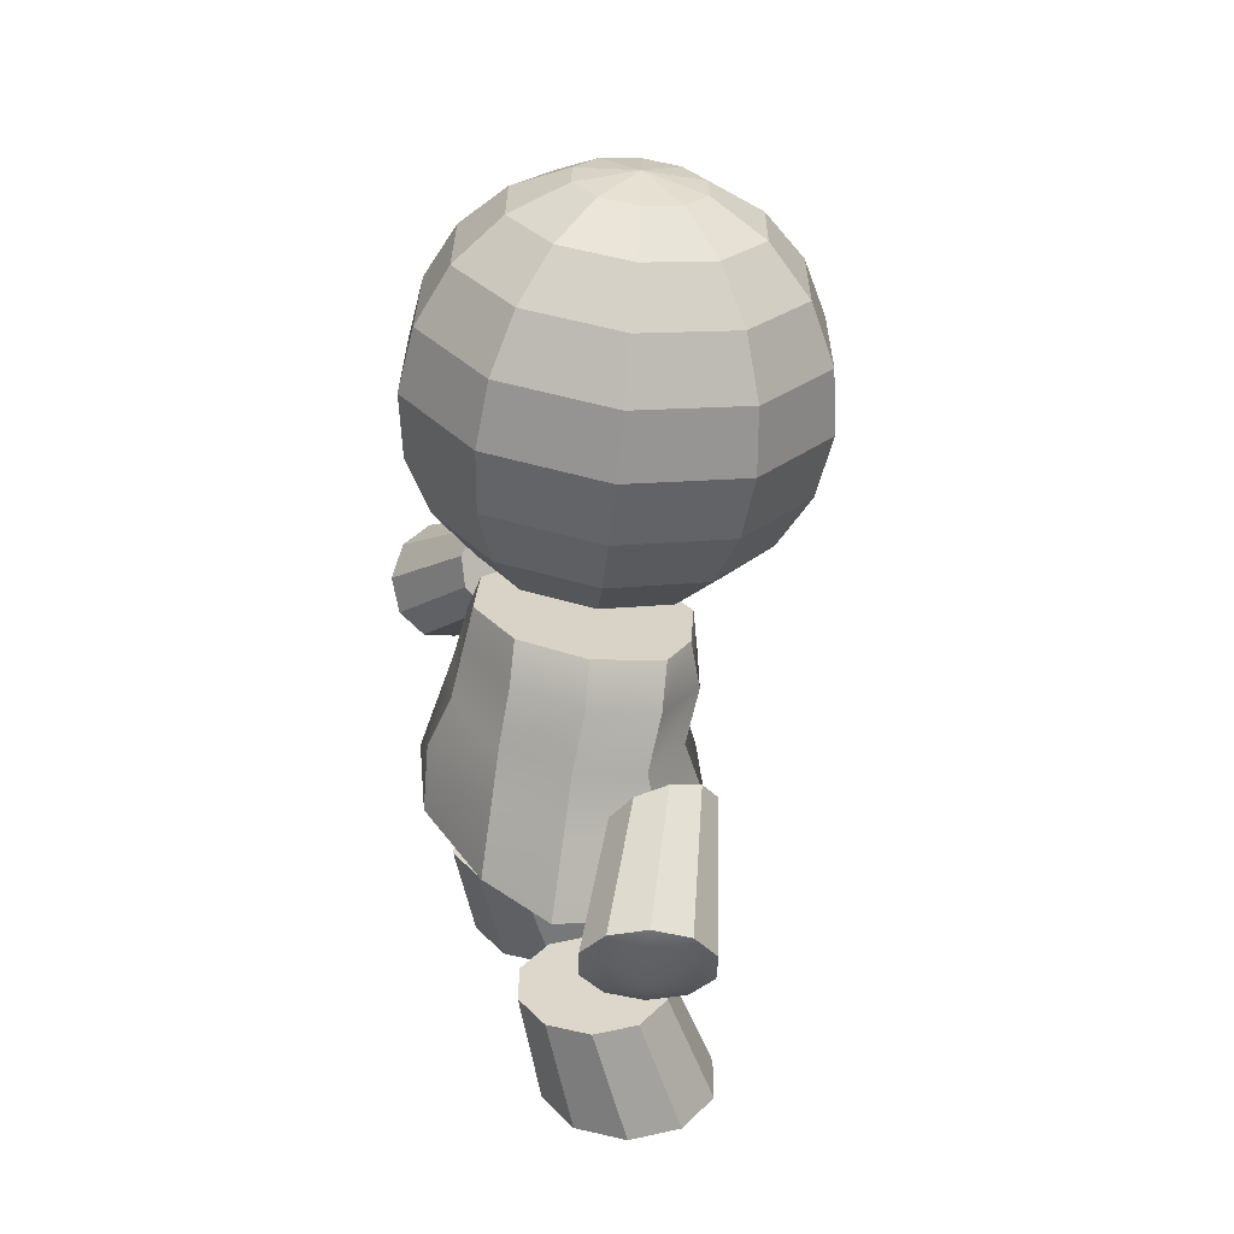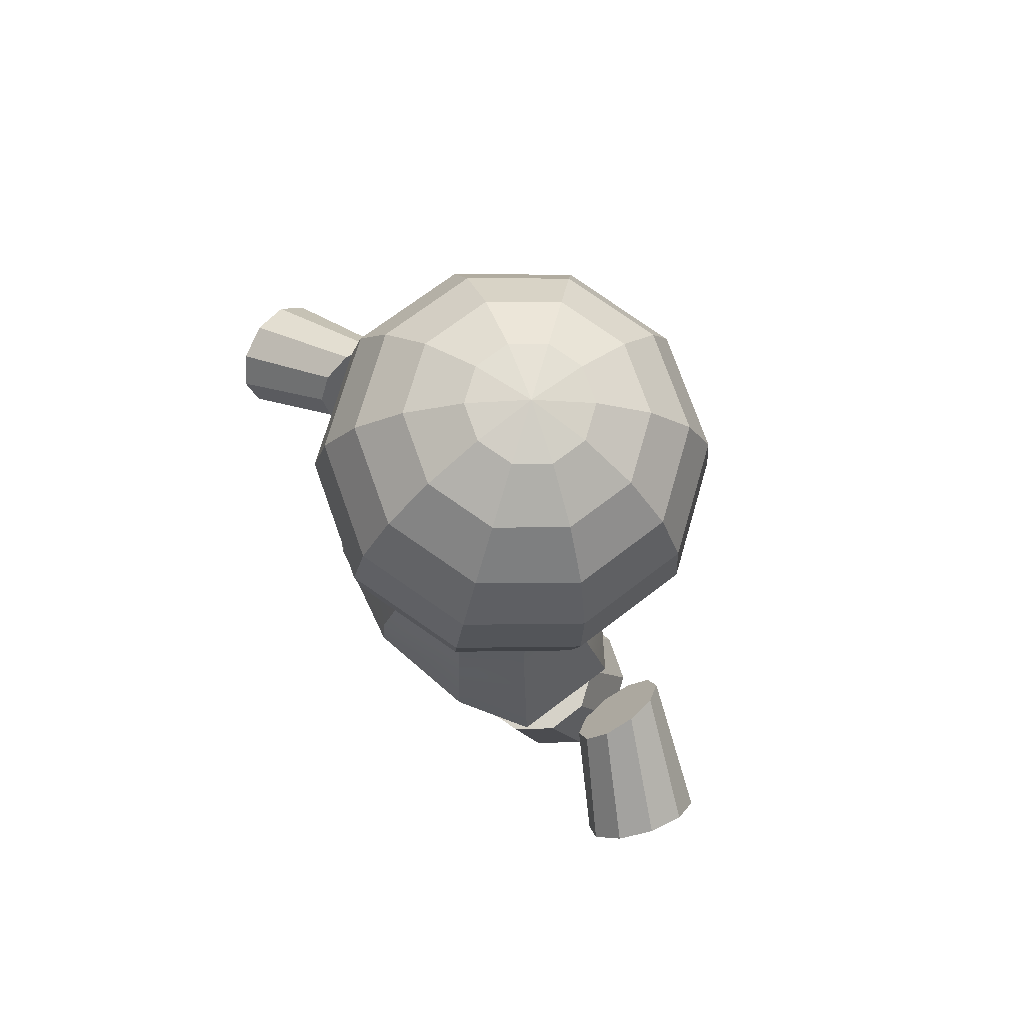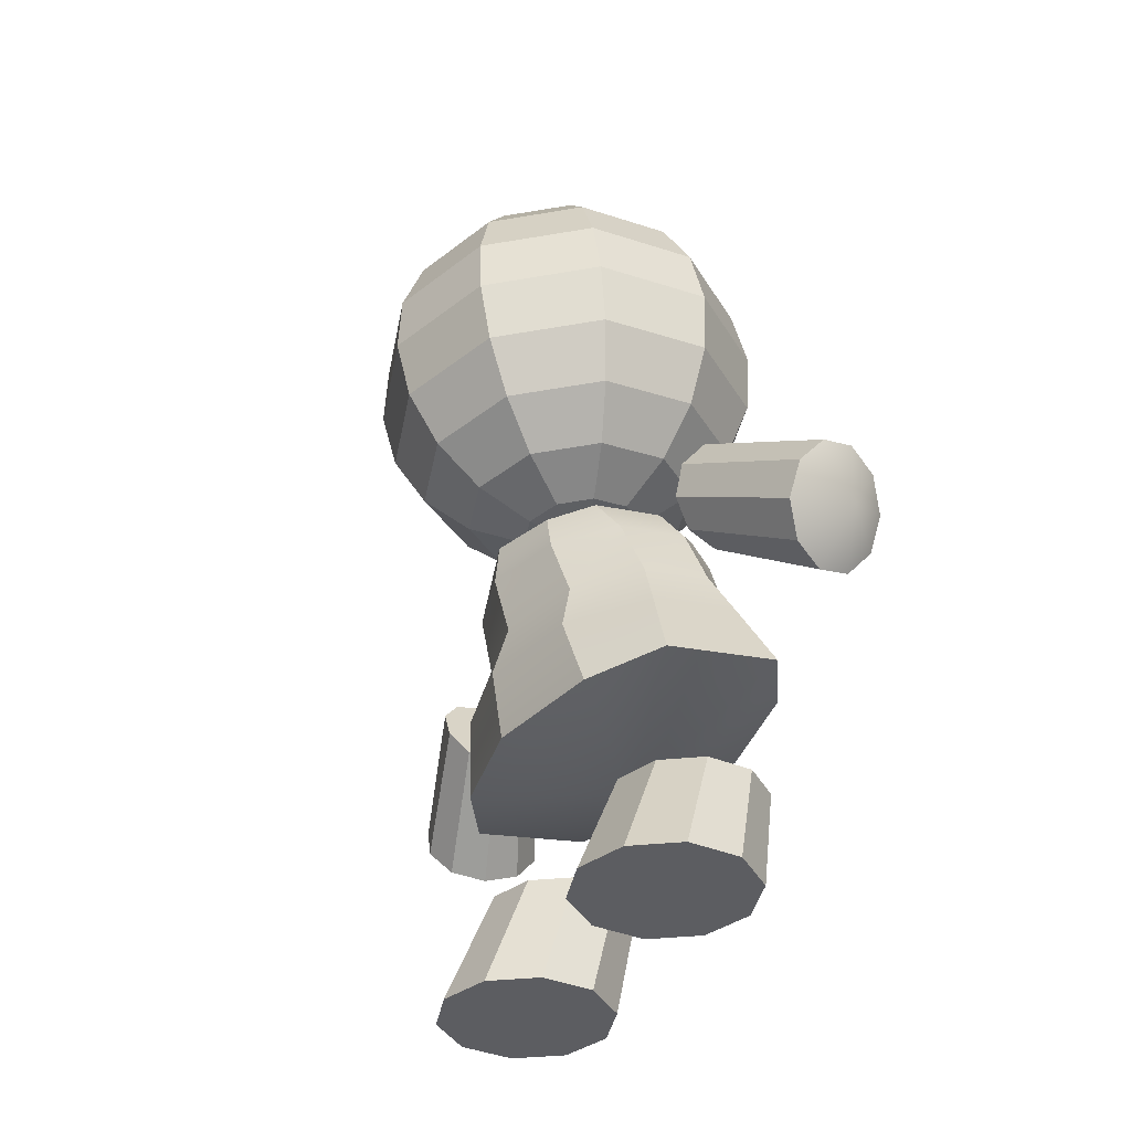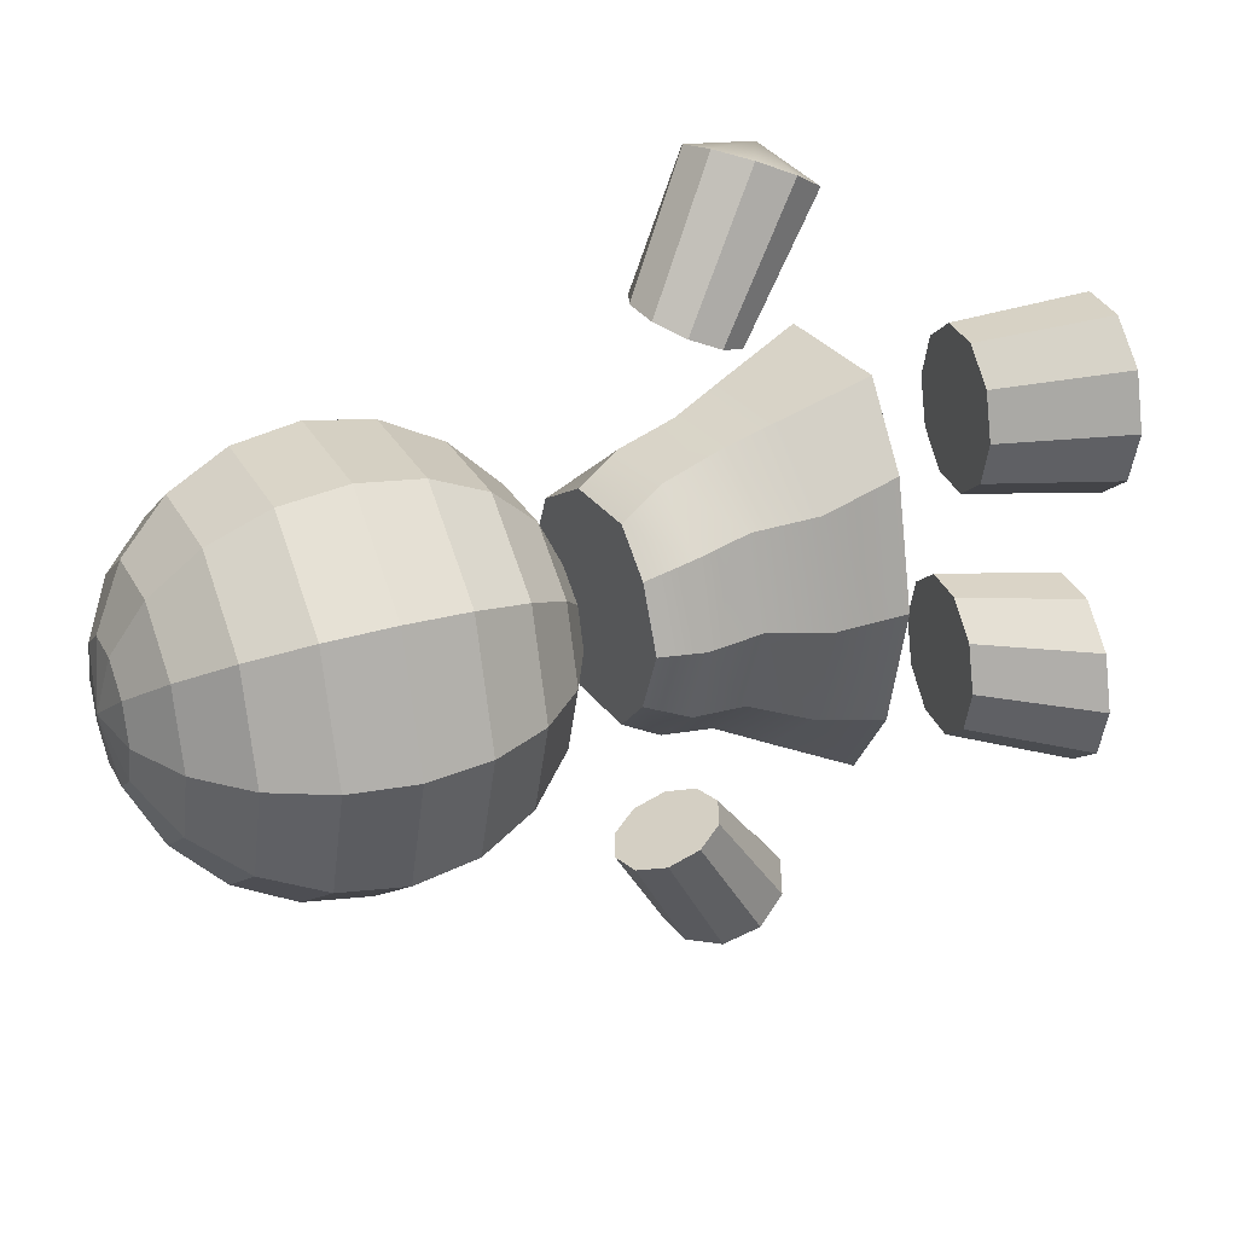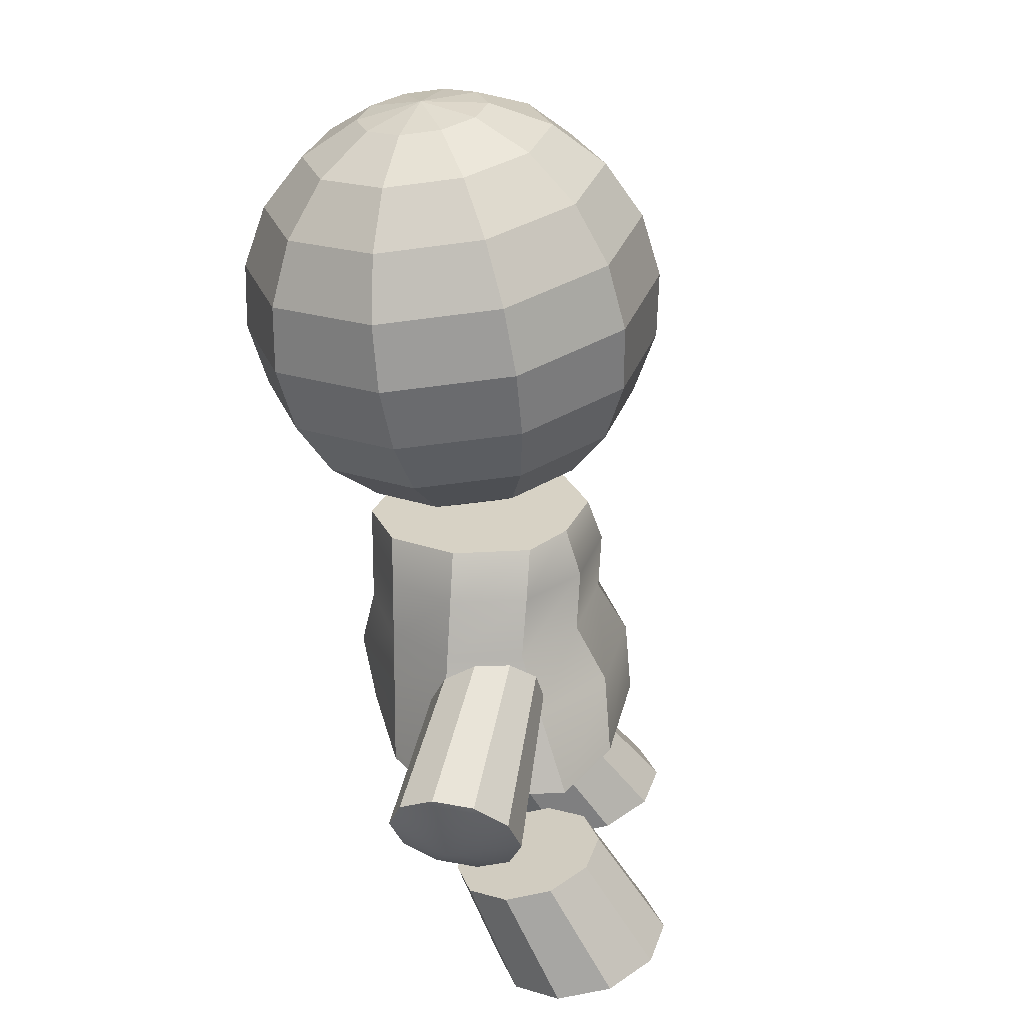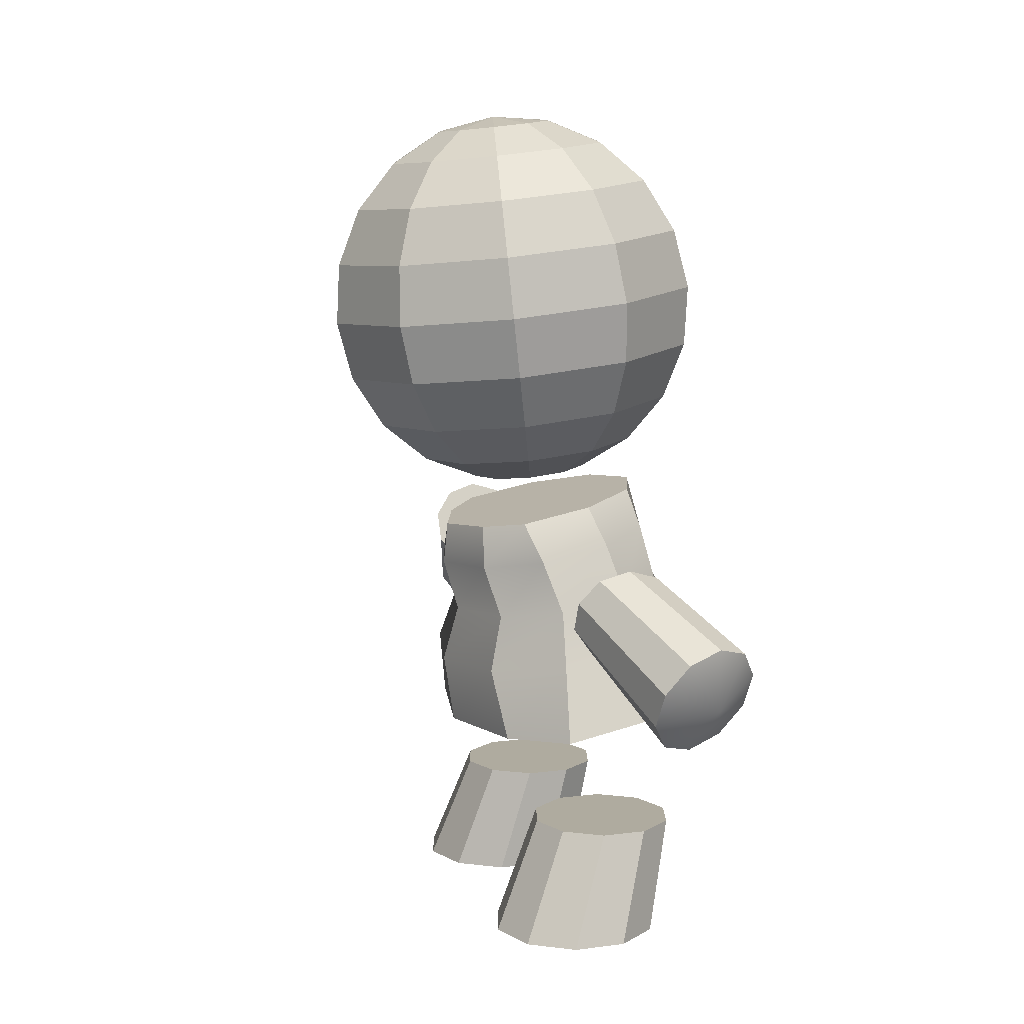
<metadata>
{"format":"obj","ext":"obj","renderer":"f3d","projection":"perspective","resolution":1024,"background":"white","views":[{"elev":30.7,"azim":162.4,"up":"+Y"},{"elev":77.9,"azim":142.4,"up":"+Y"},{"elev":-37.2,"azim":-28.4,"up":"+Y"},{"elev":29.1,"azim":-107.5,"up":"+Z"},{"elev":-61.7,"azim":-166.1,"up":"+Z"},{"elev":9.6,"azim":-18.6,"up":"+Y"}]}
</metadata>
<code>
g default
v 0.1393 3.323 -0.1637
v 0.000844 3.308 -0.2649
v -0.1703 3.29 -0.2649
v -0.3087 3.275 -0.1637
v -0.3616 3.269 0
v -0.3087 3.275 0.1637
v -0.1703 3.29 0.2649
v 0.000844 3.308 0.2649
v 0.1393 3.323 0.1637
v 0.1922 3.329 0
v 0.3275 3.473 -0.3114
v 0.06413 3.444 -0.5039
v -0.2614 3.409 -0.5039
v -0.5247 3.38 -0.3114
v -0.6253 3.369 0
v -0.5247 3.38 0.3114
v -0.2614 3.409 0.5039
v 0.06413 3.444 0.5039
v 0.3275 3.473 0.3114
v 0.4281 3.484 0
v 0.4662 3.689 -0.4286
v 0.1037 3.649 -0.6936
v -0.3443 3.6 -0.6936
v -0.7068 3.56 -0.4286
v -0.8452 3.545 0
v -0.7068 3.56 0.4286
v -0.3443 3.6 0.6936
v 0.1037 3.649 0.6936
v 0.4662 3.689 0.4286
v 0.6047 3.704 0
v 0.5419 3.95 -0.5039
v 0.1158 3.903 -0.8153
v -0.4109 3.846 -0.8153
v -0.837 3.799 -0.5039
v -0.9998 3.781 0
v -0.837 3.799 0.5039
v -0.4109 3.846 0.8153
v 0.1158 3.903 0.8153
v 0.5419 3.95 0.5039
v 0.7047 3.967 0
v 0.5471 4.23 -0.5298
v 0.0991 4.181 -0.8573
v -0.4547 4.121 -0.8573
v -0.9027 4.072 -0.5298
v -1.074 4.053 0
v -0.9027 4.072 0.5298
v -0.4547 4.121 0.8573
v 0.0991 4.181 0.8573
v 0.5471 4.23 0.5298
v 0.7183 4.249 0
v 0.4814 4.503 -0.5039
v 0.05531 4.457 -0.8153
v -0.4714 4.399 -0.8153
v -0.8975 4.353 -0.5039
v -1.06 4.335 0
v -0.8975 4.353 0.5039
v -0.4714 4.399 0.8153
v 0.05531 4.457 0.8153
v 0.4814 4.503 0.5039
v 0.6442 4.521 0
v 0.3512 4.742 -0.4286
v -0.01131 4.702 -0.6936
v -0.4593 4.653 -0.6936
v -0.8218 4.614 -0.4286
v -0.9603 4.599 0
v -0.8218 4.614 0.4286
v -0.4593 4.653 0.6936
v -0.01131 4.702 0.6936
v 0.3512 4.742 0.4286
v 0.4896 4.757 0
v 0.1691 4.923 -0.3114
v -0.09422 4.894 -0.5039
v -0.4197 4.858 -0.5039
v -0.6831 4.83 -0.3114
v -0.7837 4.819 0
v -0.6831 4.83 0.3114
v -0.4197 4.858 0.5039
v -0.09422 4.894 0.5039
v 0.1691 4.923 0.3114
v 0.2697 4.934 0
v -0.04686 5.028 -0.1637
v -0.1853 5.013 -0.2649
v -0.3564 4.994 -0.2649
v -0.4949 4.979 -0.1637
v -0.5478 4.973 0
v -0.4949 4.979 0.1637
v -0.3564 4.994 0.2649
v -0.1853 5.013 0.2649
v -0.04686 5.028 0.1637
v 0.006026 5.034 0
v -0.07994 3.255 0
v -0.2757 5.047 0
g character_01:pSphere1 character_01:ch
f 1 2 12 11
f 2 3 13 12
f 3 4 14 13
f 4 5 15 14
f 5 6 16 15
f 6 7 17 16
f 7 8 18 17
f 8 9 19 18
f 9 10 20 19
f 10 1 11 20
f 11 12 22 21
f 12 13 23 22
f 13 14 24 23
f 14 15 25 24
f 15 16 26 25
f 16 17 27 26
f 17 18 28 27
f 18 19 29 28
f 19 20 30 29
f 20 11 21 30
f 21 22 32 31
f 22 23 33 32
f 23 24 34 33
f 24 25 35 34
f 25 26 36 35
f 26 27 37 36
f 27 28 38 37
f 28 29 39 38
f 29 30 40 39
f 30 21 31 40
f 31 32 42 41
f 32 33 43 42
f 33 34 44 43
f 34 35 45 44
f 35 36 46 45
f 36 37 47 46
f 37 38 48 47
f 38 39 49 48
f 39 40 50 49
f 40 31 41 50
f 41 42 52 51
f 42 43 53 52
f 43 44 54 53
f 44 45 55 54
f 45 46 56 55
f 46 47 57 56
f 47 48 58 57
f 48 49 59 58
f 49 50 60 59
f 50 41 51 60
f 51 52 62 61
f 52 53 63 62
f 53 54 64 63
f 54 55 65 64
f 55 56 66 65
f 56 57 67 66
f 57 58 68 67
f 58 59 69 68
f 59 60 70 69
f 60 51 61 70
f 61 62 72 71
f 62 63 73 72
f 63 64 74 73
f 64 65 75 74
f 65 66 76 75
f 66 67 77 76
f 67 68 78 77
f 68 69 79 78
f 69 70 80 79
f 70 61 71 80
f 71 72 82 81
f 72 73 83 82
f 73 74 84 83
f 74 75 85 84
f 75 76 86 85
f 76 77 87 86
f 77 78 88 87
f 78 79 89 88
f 79 80 90 89
f 80 71 81 90
f 2 1 91
f 3 2 91
f 4 3 91
f 5 4 91
f 6 5 91
f 7 6 91
f 8 7 91
f 9 8 91
f 10 9 91
f 1 10 91
f 81 82 92
f 82 83 92
f 83 84 92
f 84 85 92
f 85 86 92
f 86 87 92
f 87 88 92
f 88 89 92
f 89 90 92
f 90 81 92
g default
v 0.5742 2.239 -0.508
v 0.3674 2.198 -0.8331
v -0.1752 2.092 -0.8331
v -0.382 2.051 -0.508
v -0.4948 2.029 0.0179
v -0.382 2.051 0.5438
v -0.1752 2.092 0.8689
v 0.3674 2.198 0.8689
v 0.5742 2.239 0.5438
v 0.687 2.261 0.0179
v 0.3376 3.208 -0.2462
v 0.06956 3.156 -0.4094
v -0.2618 3.091 -0.4094
v -0.4214 3.059 -0.2462
v -0.5238 3.039 0.0179
v -0.4214 3.059 0.282
v -0.2618 3.091 0.4452
v 0.06956 3.156 0.4452
v 0.3376 3.208 0.282
v 0.44 3.229 0.0179
v 0.1384 1.93 0.0179
v -0.09611 3.123 0.0179
v 0.5485 2.804 0.0179
v 0.4415 2.783 0.3892
v 0.2003 2.735 0.6187
v -0.1231 2.672 0.6187
v -0.3643 2.624 0.3892
v -0.4712 2.603 0.0179
v -0.3643 2.624 -0.3534
v -0.1231 2.672 -0.5829
v 0.2003 2.735 -0.5829
v 0.4415 2.783 -0.3534
v 0.2703 2.511 0.7249
v -0.1449 2.429 0.7249
v -0.4359 2.372 0.4548
v -0.5454 2.35 0.0179
v -0.4359 2.372 -0.419
v -0.1449 2.429 -0.6891
v 0.2703 2.511 -0.6891
v 0.497 2.555 -0.419
v 0.6592 2.587 0.0179
v 0.497 2.555 0.4548
v -0.5431 2.847 0.0179
v -0.4388 2.867 -0.3166
v -0.2031 2.914 -0.5234
v 0.1249 2.978 -0.5234
v 0.3815 3.028 -0.3166
v 0.4859 3.049 0.0179
v 0.3815 3.028 0.3524
v 0.1249 2.978 0.5592
v -0.2031 2.914 0.5592
v -0.4388 2.867 0.3524
g character_01:ch character_01:pCylinder1
f 93 94 131 132
f 94 95 130 131
f 95 96 129 130
f 96 97 128 129
f 97 98 127 128
f 98 99 126 127
f 99 100 125 126
f 100 101 134 125
f 101 102 133 134
f 102 93 132 133
f 94 93 113
f 95 94 113
f 96 95 113
f 97 96 113
f 98 97 113
f 99 98 113
f 100 99 113
f 101 100 113
f 102 101 113
f 93 102 113
f 103 104 114
f 104 105 114
f 105 106 114
f 106 107 114
f 107 108 114
f 108 109 114
f 109 110 114
f 110 111 114
f 111 112 114
f 112 103 114
f 116 115 140 141
f 117 116 141 142
f 118 117 142 143
f 119 118 143 144
f 120 119 144 135
f 121 120 135 136
f 122 121 136 137
f 123 122 137 138
f 124 123 138 139
f 115 124 139 140
f 126 125 117 118
f 127 126 118 119
f 128 127 119 120
f 129 128 120 121
f 130 129 121 122
f 131 130 122 123
f 132 131 123 124
f 133 132 124 115
f 134 133 115 116
f 125 134 116 117
f 136 135 107 106
f 137 136 106 105
f 138 137 105 104
f 139 138 104 103
f 140 139 103 112
f 141 140 112 111
f 142 141 111 110
f 143 142 110 109
f 144 143 109 108
f 135 144 108 107
g default
v 0.2907 1.105 -0.8582
v 0.09387 1.105 -1.001
v -0.1494 1.105 -1.001
v -0.3462 1.105 -0.8582
v -0.4213 1.105 -0.6269
v -0.3462 1.105 -0.3955
v -0.1494 1.105 -0.2525
v 0.09387 1.105 -0.2525
v 0.2907 1.105 -0.3955
v 0.3658 1.105 -0.6269
v 0.1086 1.105 -0.5593
v 0.4446 1.616 -0.5593
v 0.3805 1.616 -0.3618
v 0.2125 1.616 -0.2397
v 0.004797 1.616 -0.2397
v -0.1632 1.616 -0.3618
v -0.2274 1.616 -0.5593
v -0.1632 1.616 -0.7568
v 0.004797 1.616 -0.8789
v 0.2125 1.616 -0.8789
v 0.3805 1.616 -0.7568
g character_01:ch character_01:pCylinder3
f 145 146 164 165
f 146 147 163 164
f 147 148 162 163
f 148 149 161 162
f 149 150 160 161
f 150 151 159 160
f 151 152 158 159
f 152 153 157 158
f 153 154 156 157
f 154 145 165 156
f 146 145 155
f 147 146 155
f 148 147 155
f 149 148 155
f 150 149 155
f 151 150 155
f 152 151 155
f 153 152 155
f 154 153 155
f 145 154 155
f 157 156 165 164 163 162 161 160 159 158
g default
v 0.256 1.105 0.3825
v 0.05925 1.105 0.2395
v -0.184 1.105 0.2395
v -0.3808 1.105 0.3825
v -0.456 1.105 0.6138
v -0.3808 1.105 0.8452
v -0.184 1.105 0.9881
v 0.05925 1.105 0.9881
v 0.256 1.105 0.8452
v 0.3312 1.105 0.6138
v 0.1086 1.105 0.5408
v 0.4446 1.616 0.5408
v 0.3805 1.616 0.7383
v 0.2125 1.616 0.8603
v 0.004797 1.616 0.8603
v -0.1632 1.616 0.7383
v -0.2274 1.616 0.5408
v -0.1632 1.616 0.3433
v 0.004797 1.616 0.2212
v 0.2125 1.616 0.2212
v 0.3805 1.616 0.3433
g character_01:ch character_01:pCylinder4
f 166 167 185 186
f 167 168 184 185
f 168 169 183 184
f 169 170 182 183
f 170 171 181 182
f 171 172 180 181
f 172 173 179 180
f 173 174 178 179
f 174 175 177 178
f 175 166 186 177
f 167 166 176
f 168 167 176
f 169 168 176
f 170 169 176
f 171 170 176
f 172 171 176
f 173 172 176
f 174 173 176
f 175 174 176
f 166 175 176
f 178 177 186 185 184 183 182 181 180 179
g default
v 0.06926 2.71 -1.713
v -0.03926 2.58 -1.692
v -0.05574 2.423 -1.627
v 0.0261 2.299 -1.543
v 0.175 2.255 -1.473
v 0.3341 2.308 -1.442
v 0.4426 2.438 -1.463
v 0.4591 2.595 -1.528
v 0.3773 2.719 -1.612
v 0.2283 2.763 -1.683
v 0.2394 2.476 -1.662
v -0.01048 3.038 -1.187
v 0.128 2.996 -1.169
v 0.2135 2.888 -1.123
v 0.2135 2.754 -1.065
v 0.128 2.646 -1.019
v -0.01048 2.605 -1.001
v -0.1489 2.646 -1.019
v -0.2345 2.754 -1.065
v -0.2345 2.888 -1.123
v -0.1489 2.996 -1.169
g character_01:ch character_01:pCylinder5
f 187 188 206 207
f 188 189 205 206
f 189 190 204 205
f 190 191 203 204
f 191 192 202 203
f 192 193 201 202
f 193 194 200 201
f 194 195 199 200
f 195 196 198 199
f 196 187 207 198
f 188 187 197
f 189 188 197
f 190 189 197
f 191 190 197
f 192 191 197
f 193 192 197
f 194 193 197
f 195 194 197
f 196 195 197
f 187 196 197
f 199 198 207 206 205 204 203 202 201 200
g default
v 0.06926 2.652 1.724
v -0.03926 2.522 1.702
v -0.05574 2.366 1.636
v 0.0261 2.242 1.552
v 0.175 2.199 1.481
v 0.3341 2.252 1.45
v 0.4426 2.382 1.472
v 0.4591 2.539 1.538
v 0.3773 2.662 1.623
v 0.2283 2.705 1.694
v 0.2394 2.419 1.671
v -0.01048 2.983 1.199
v 0.128 2.942 1.181
v 0.2135 2.834 1.134
v 0.2135 2.701 1.076
v 0.128 2.593 1.029
v -0.01048 2.551 1.011
v -0.1489 2.593 1.029
v -0.2345 2.701 1.076
v -0.2345 2.834 1.134
v -0.1489 2.942 1.181
g character_01:ch character_01:pCylinder6
f 208 228 227 209
f 209 227 226 210
f 210 226 225 211
f 211 225 224 212
f 212 224 223 213
f 213 223 222 214
f 214 222 221 215
f 215 221 220 216
f 216 220 219 217
f 217 219 228 208
f 209 218 208
f 210 218 209
f 211 218 210
f 212 218 211
f 213 218 212
f 214 218 213
f 215 218 214
f 216 218 215
f 217 218 216
f 208 218 217
f 228 219 220 221 222 223 224 225 226 227

</code>
